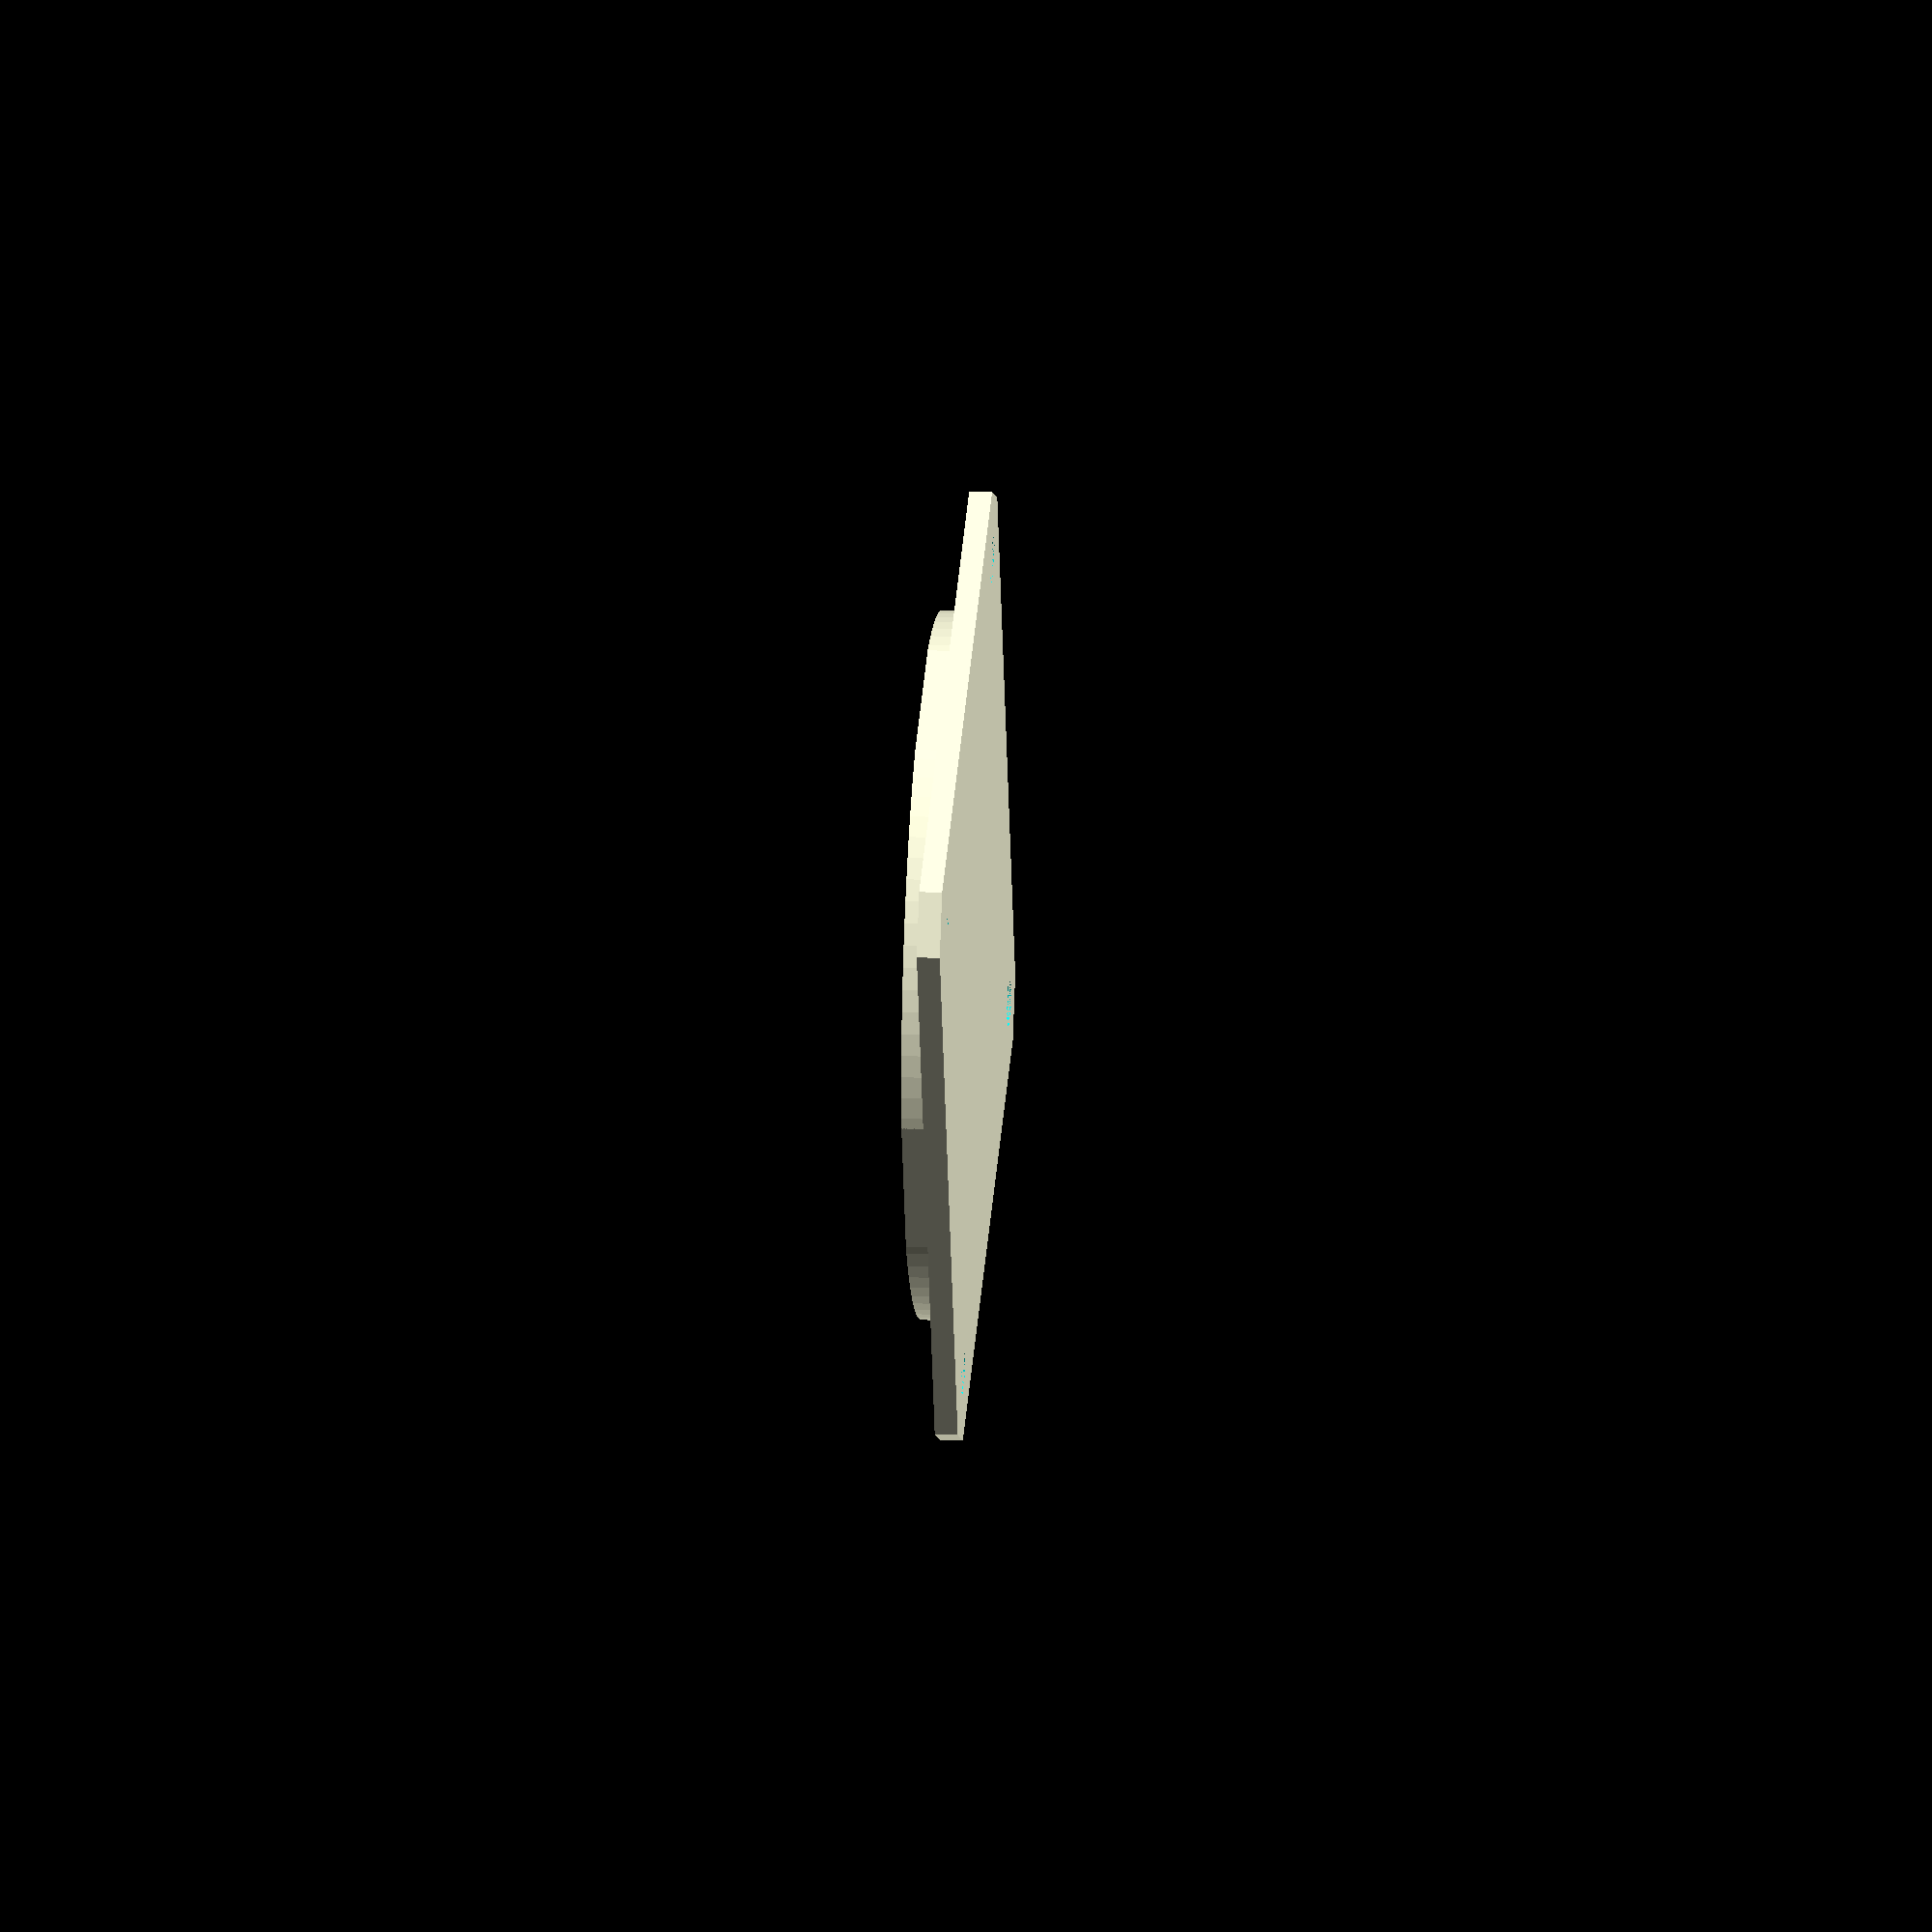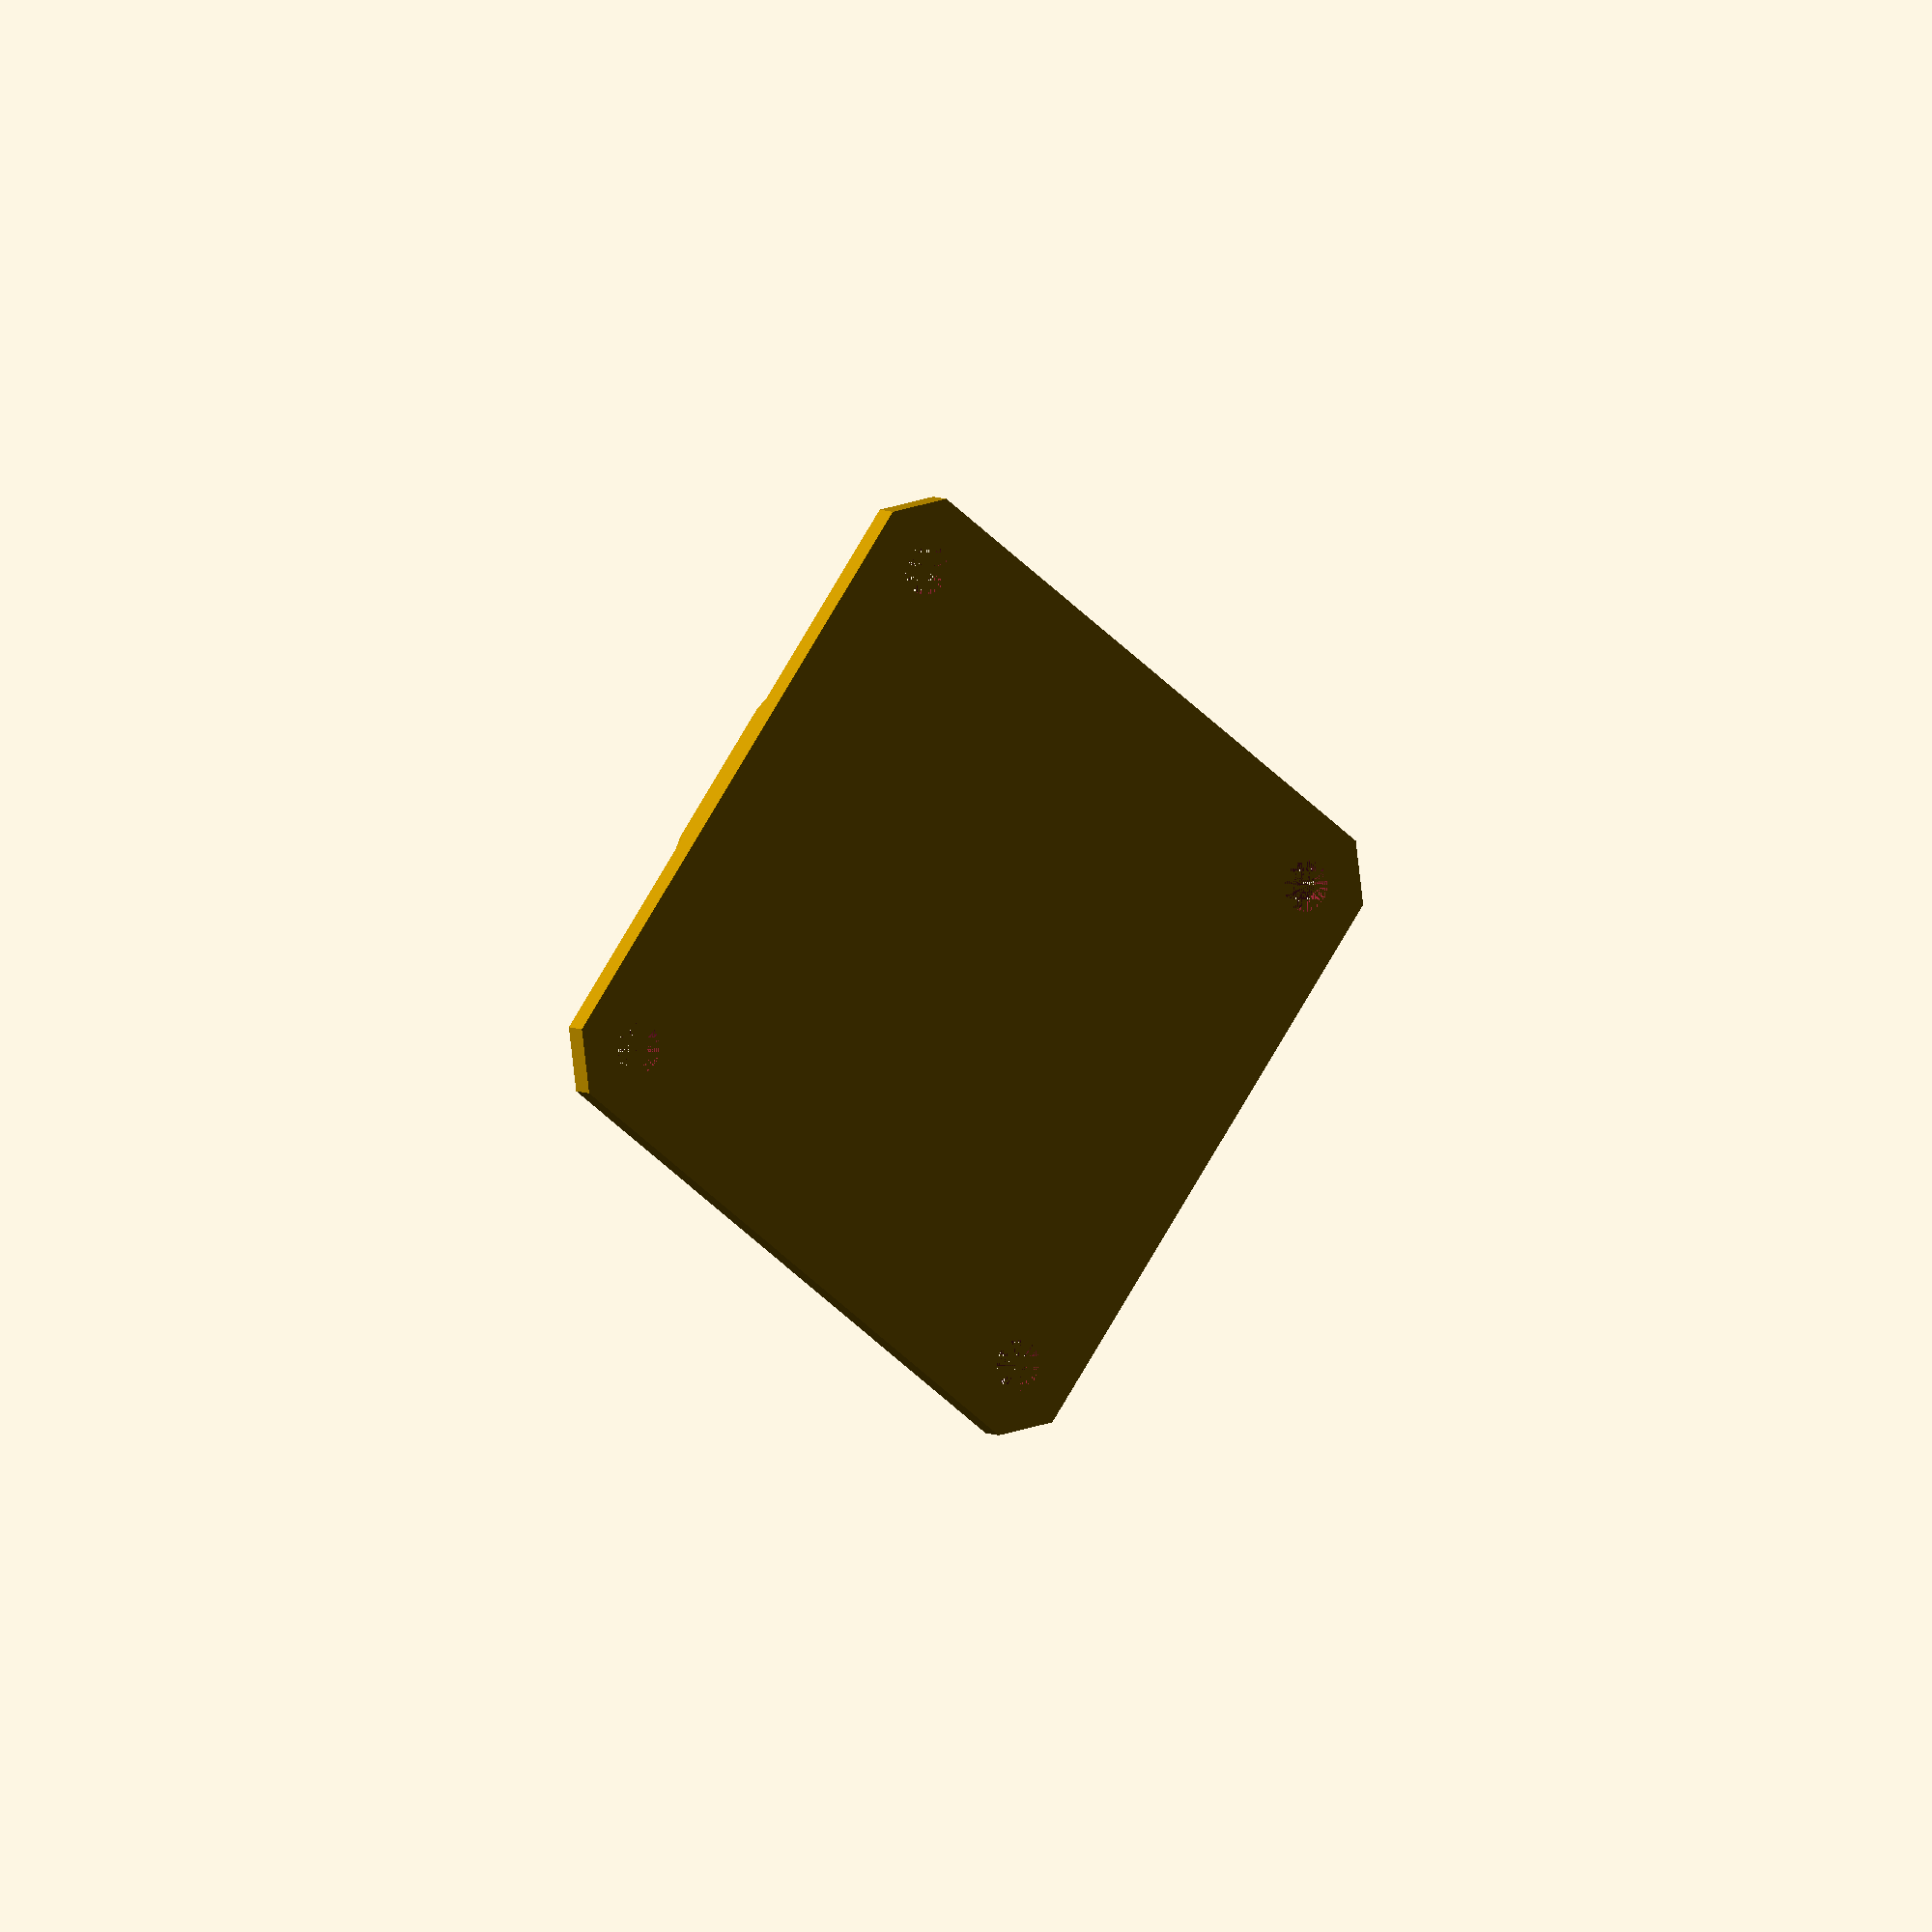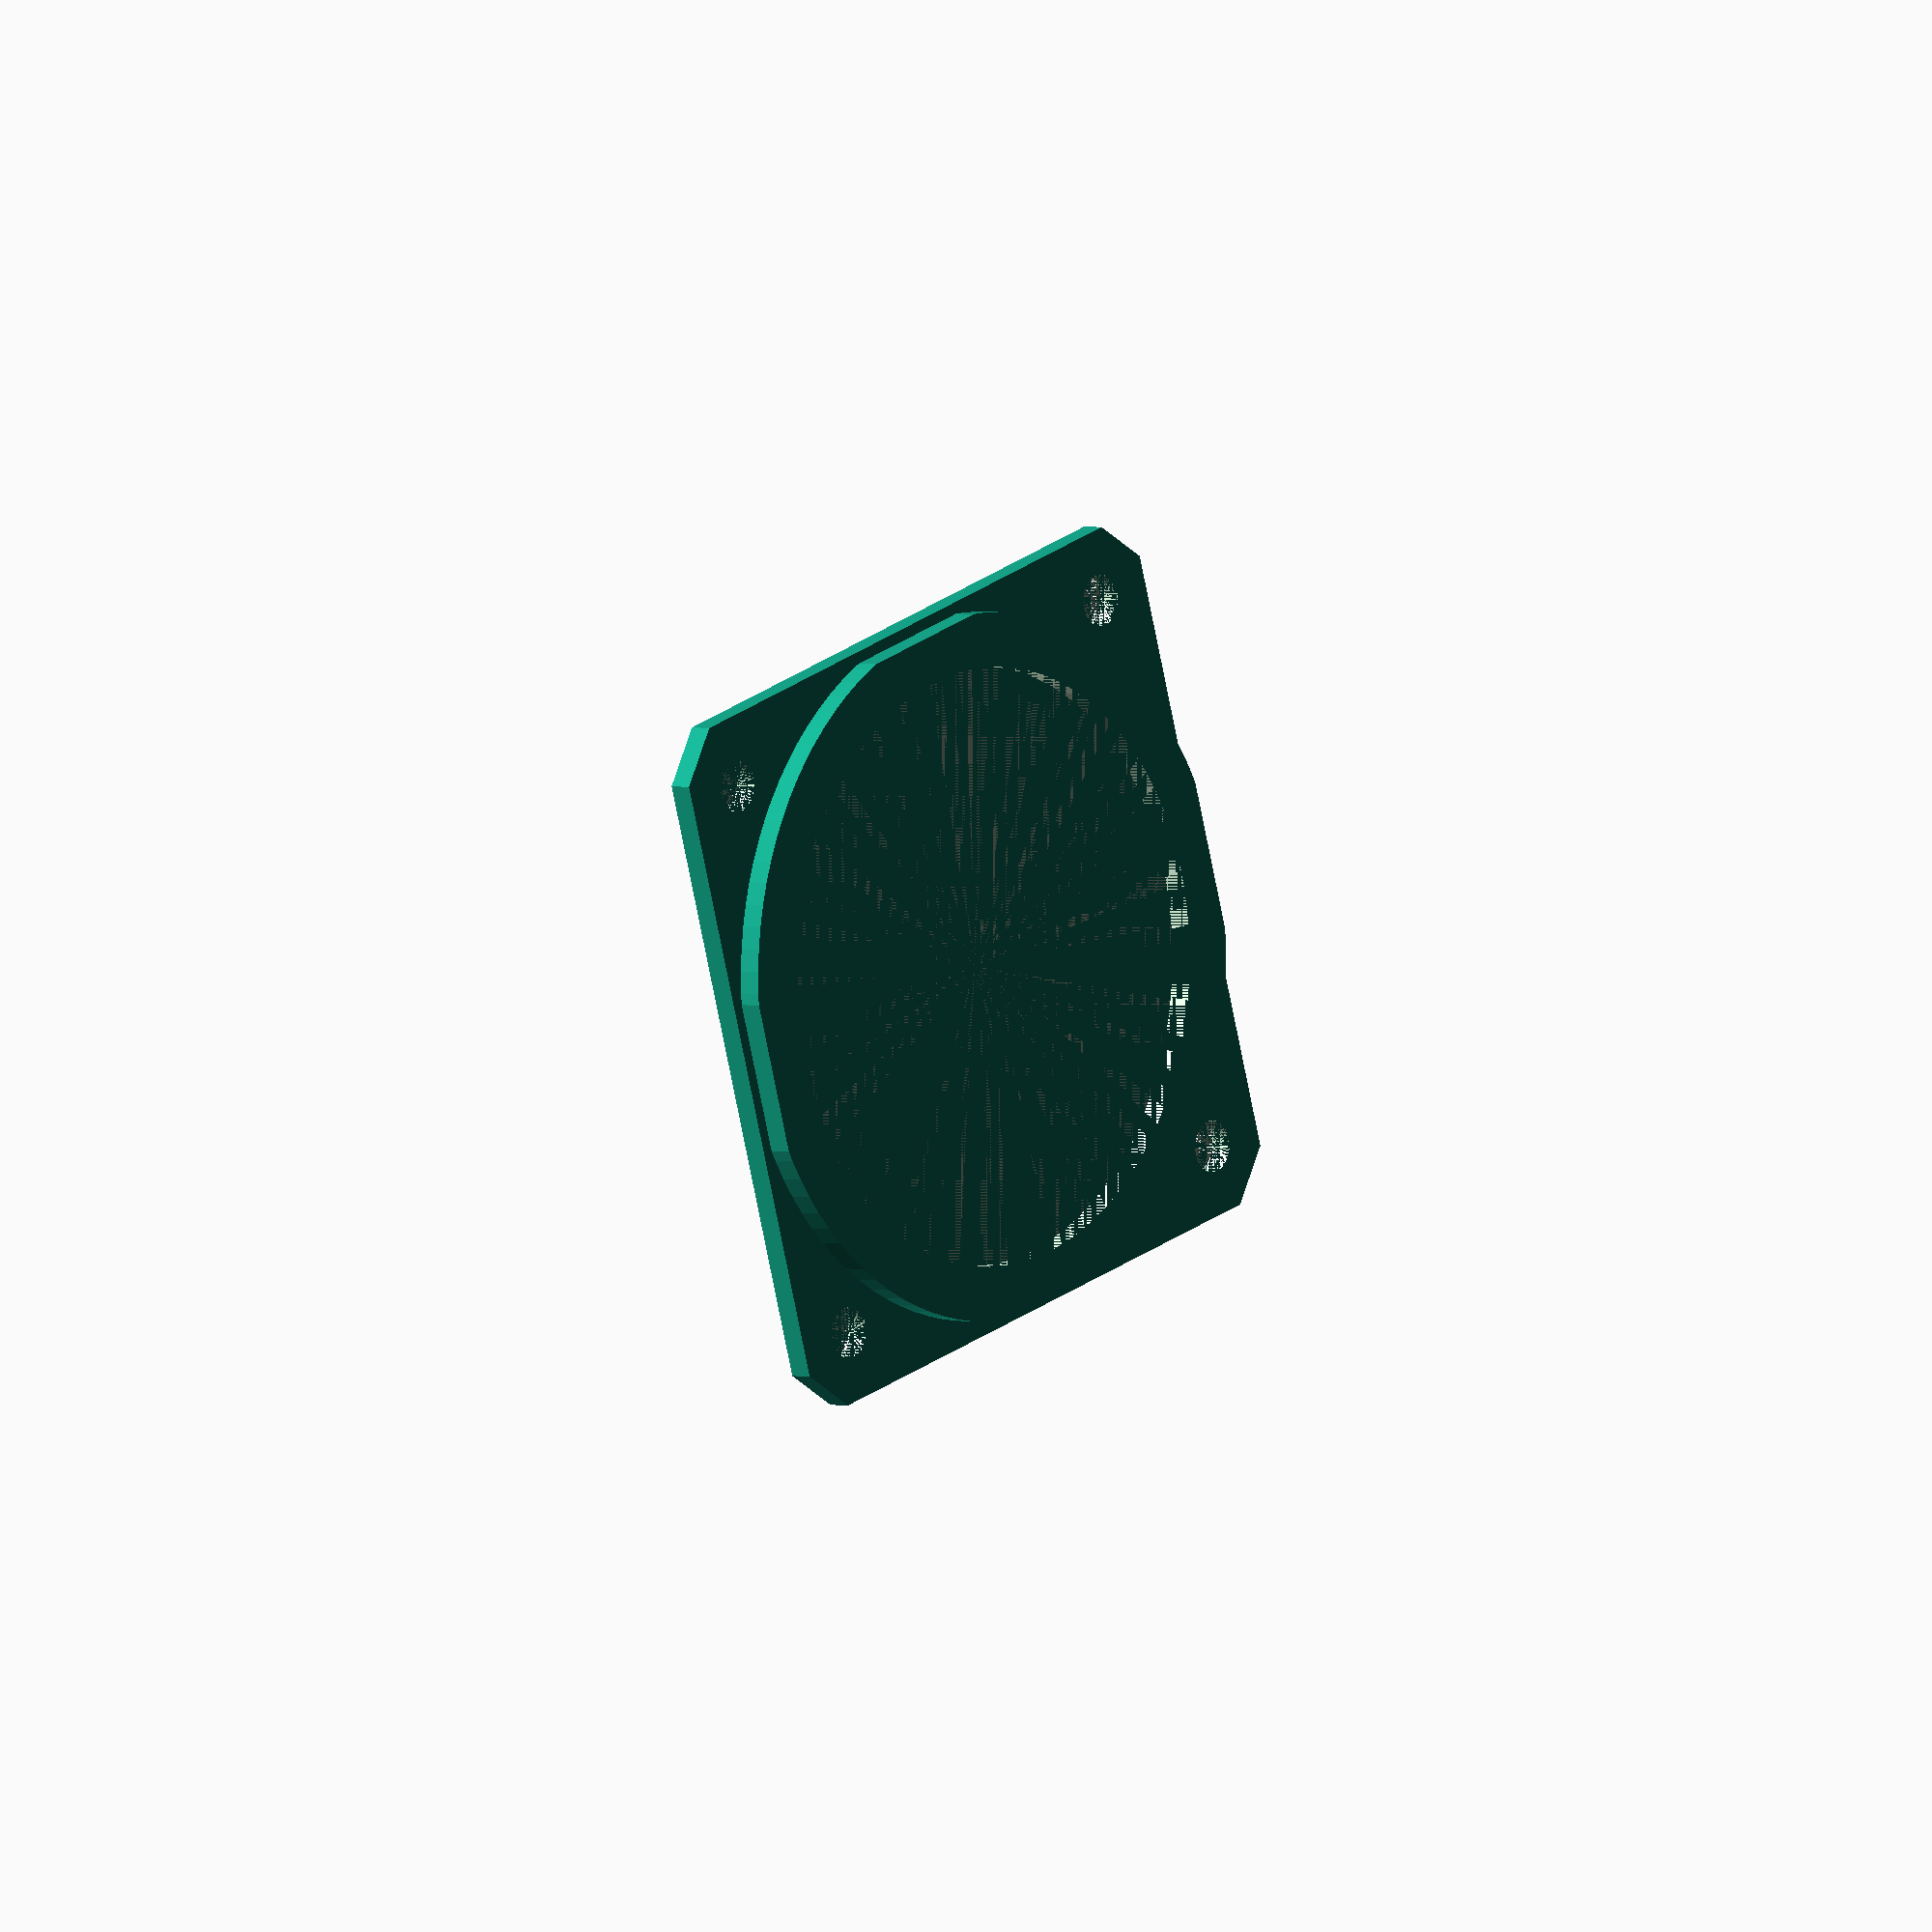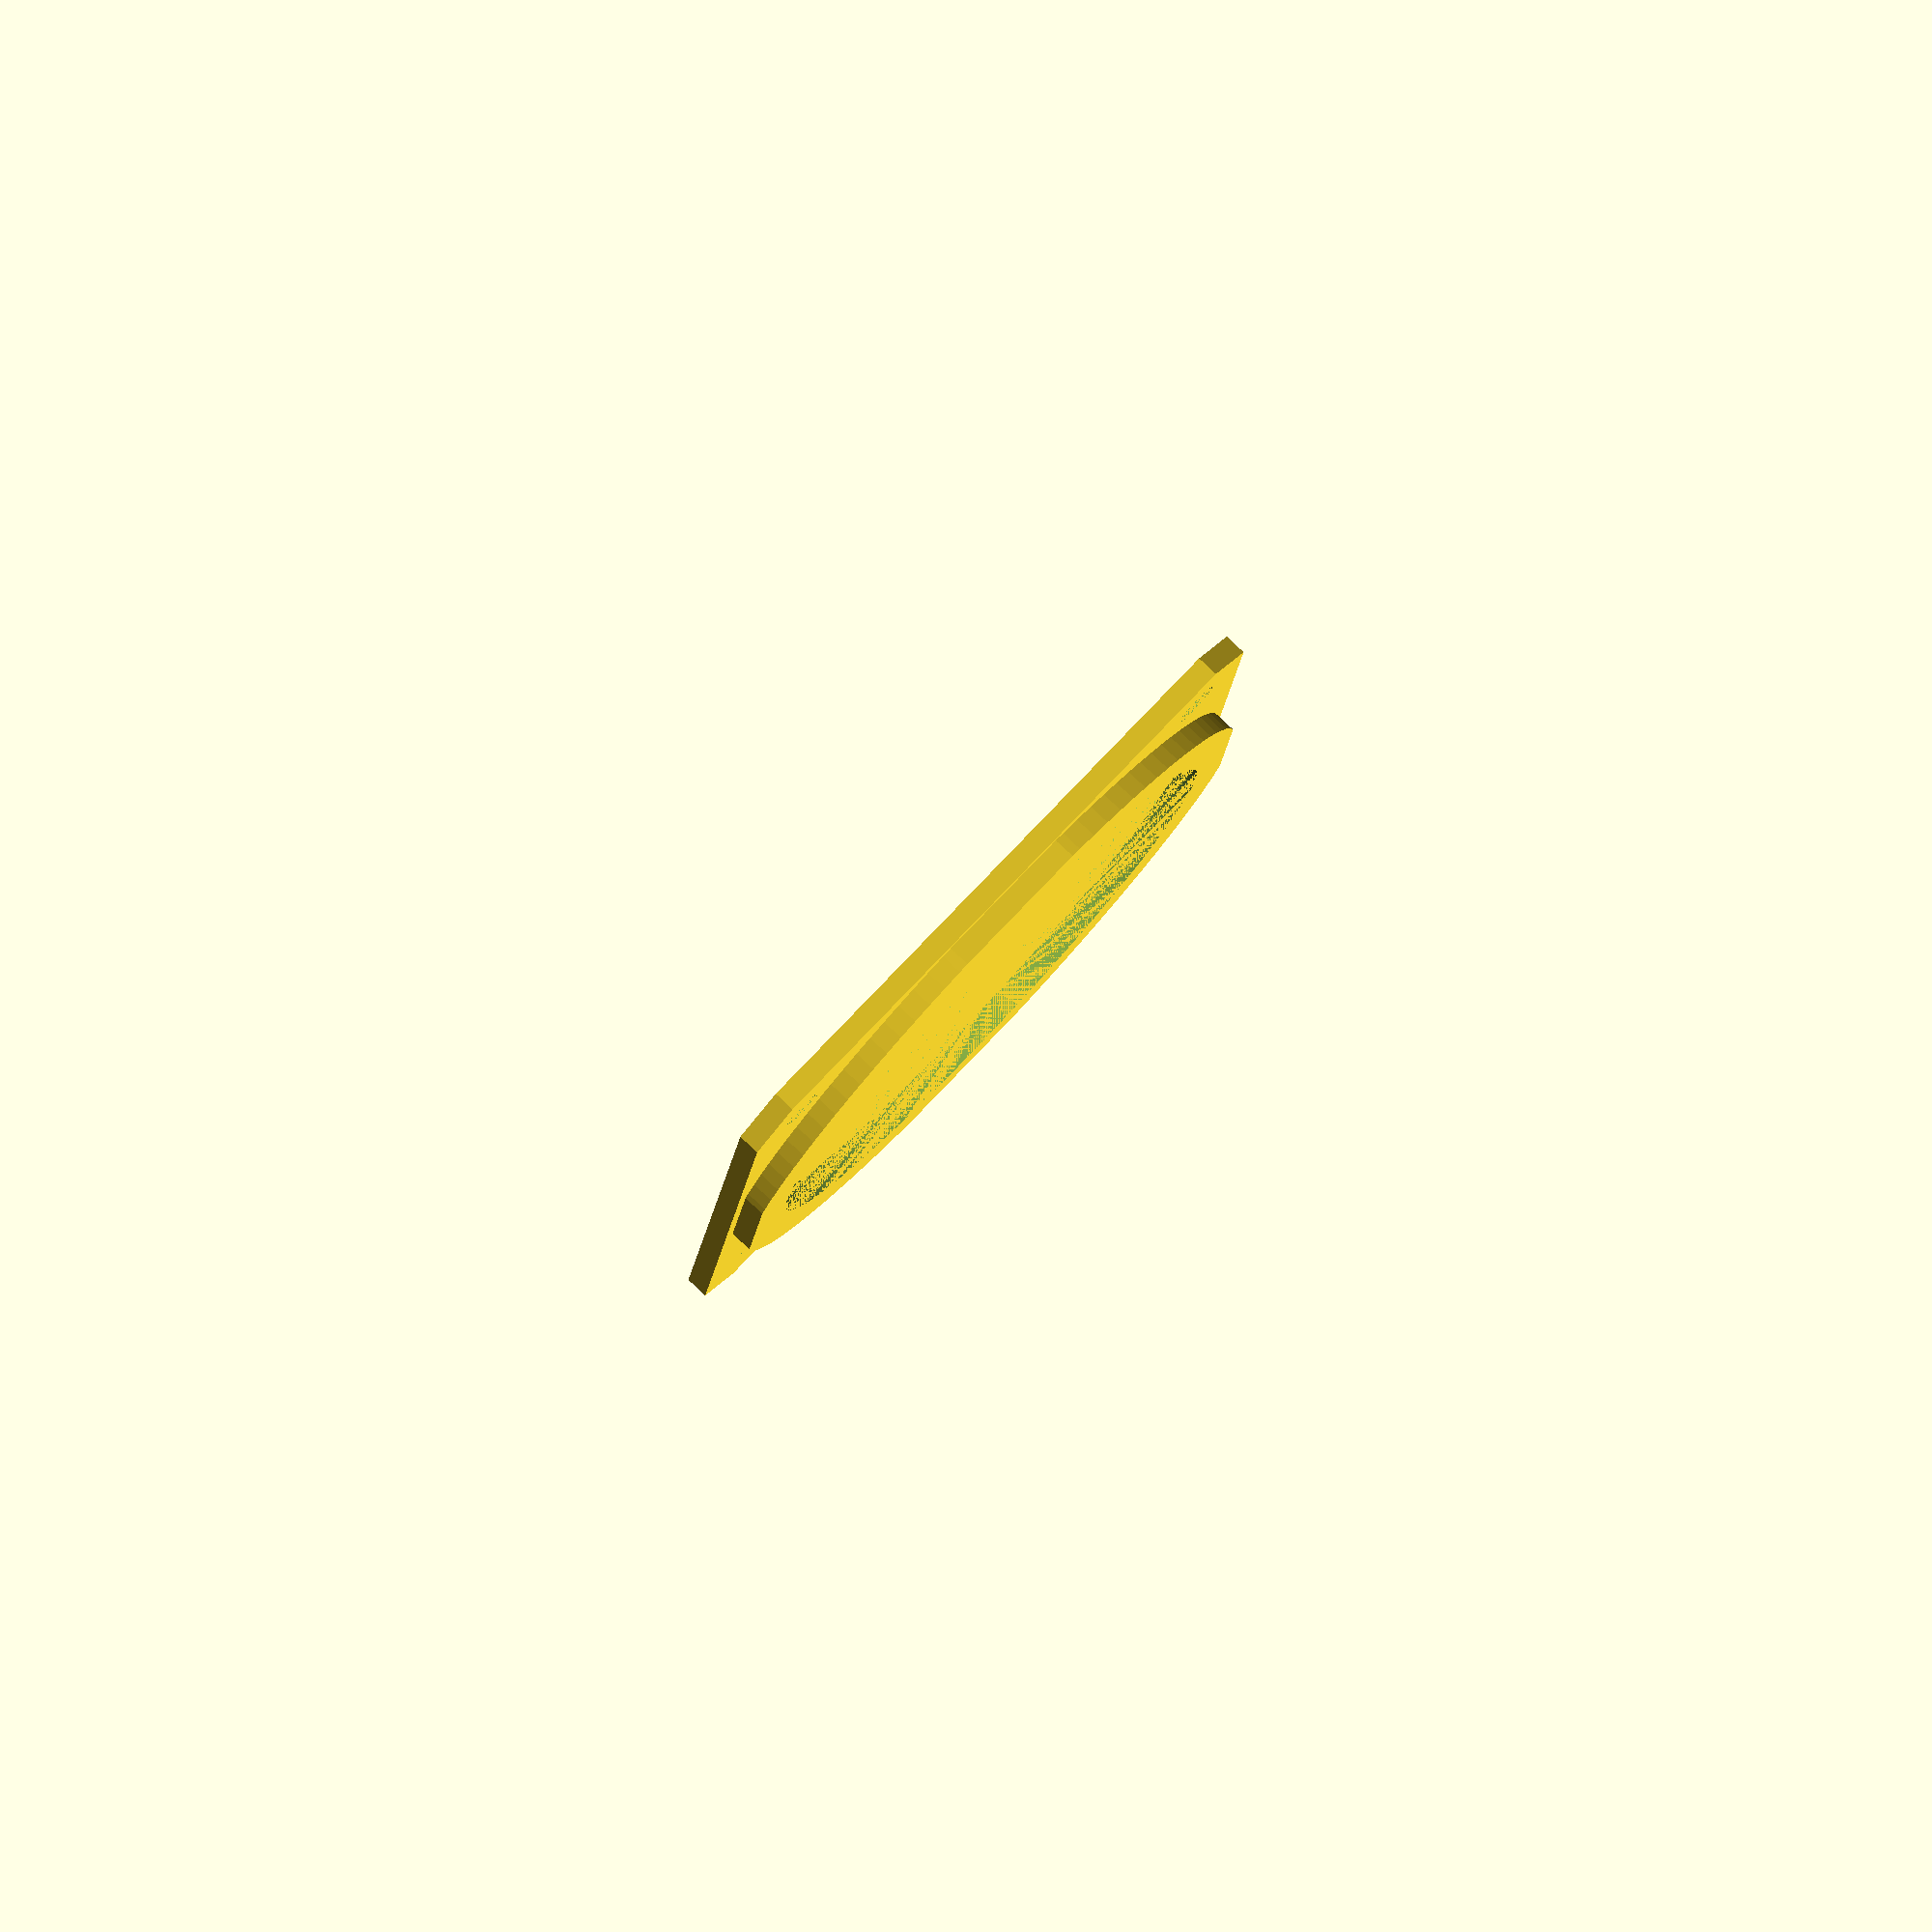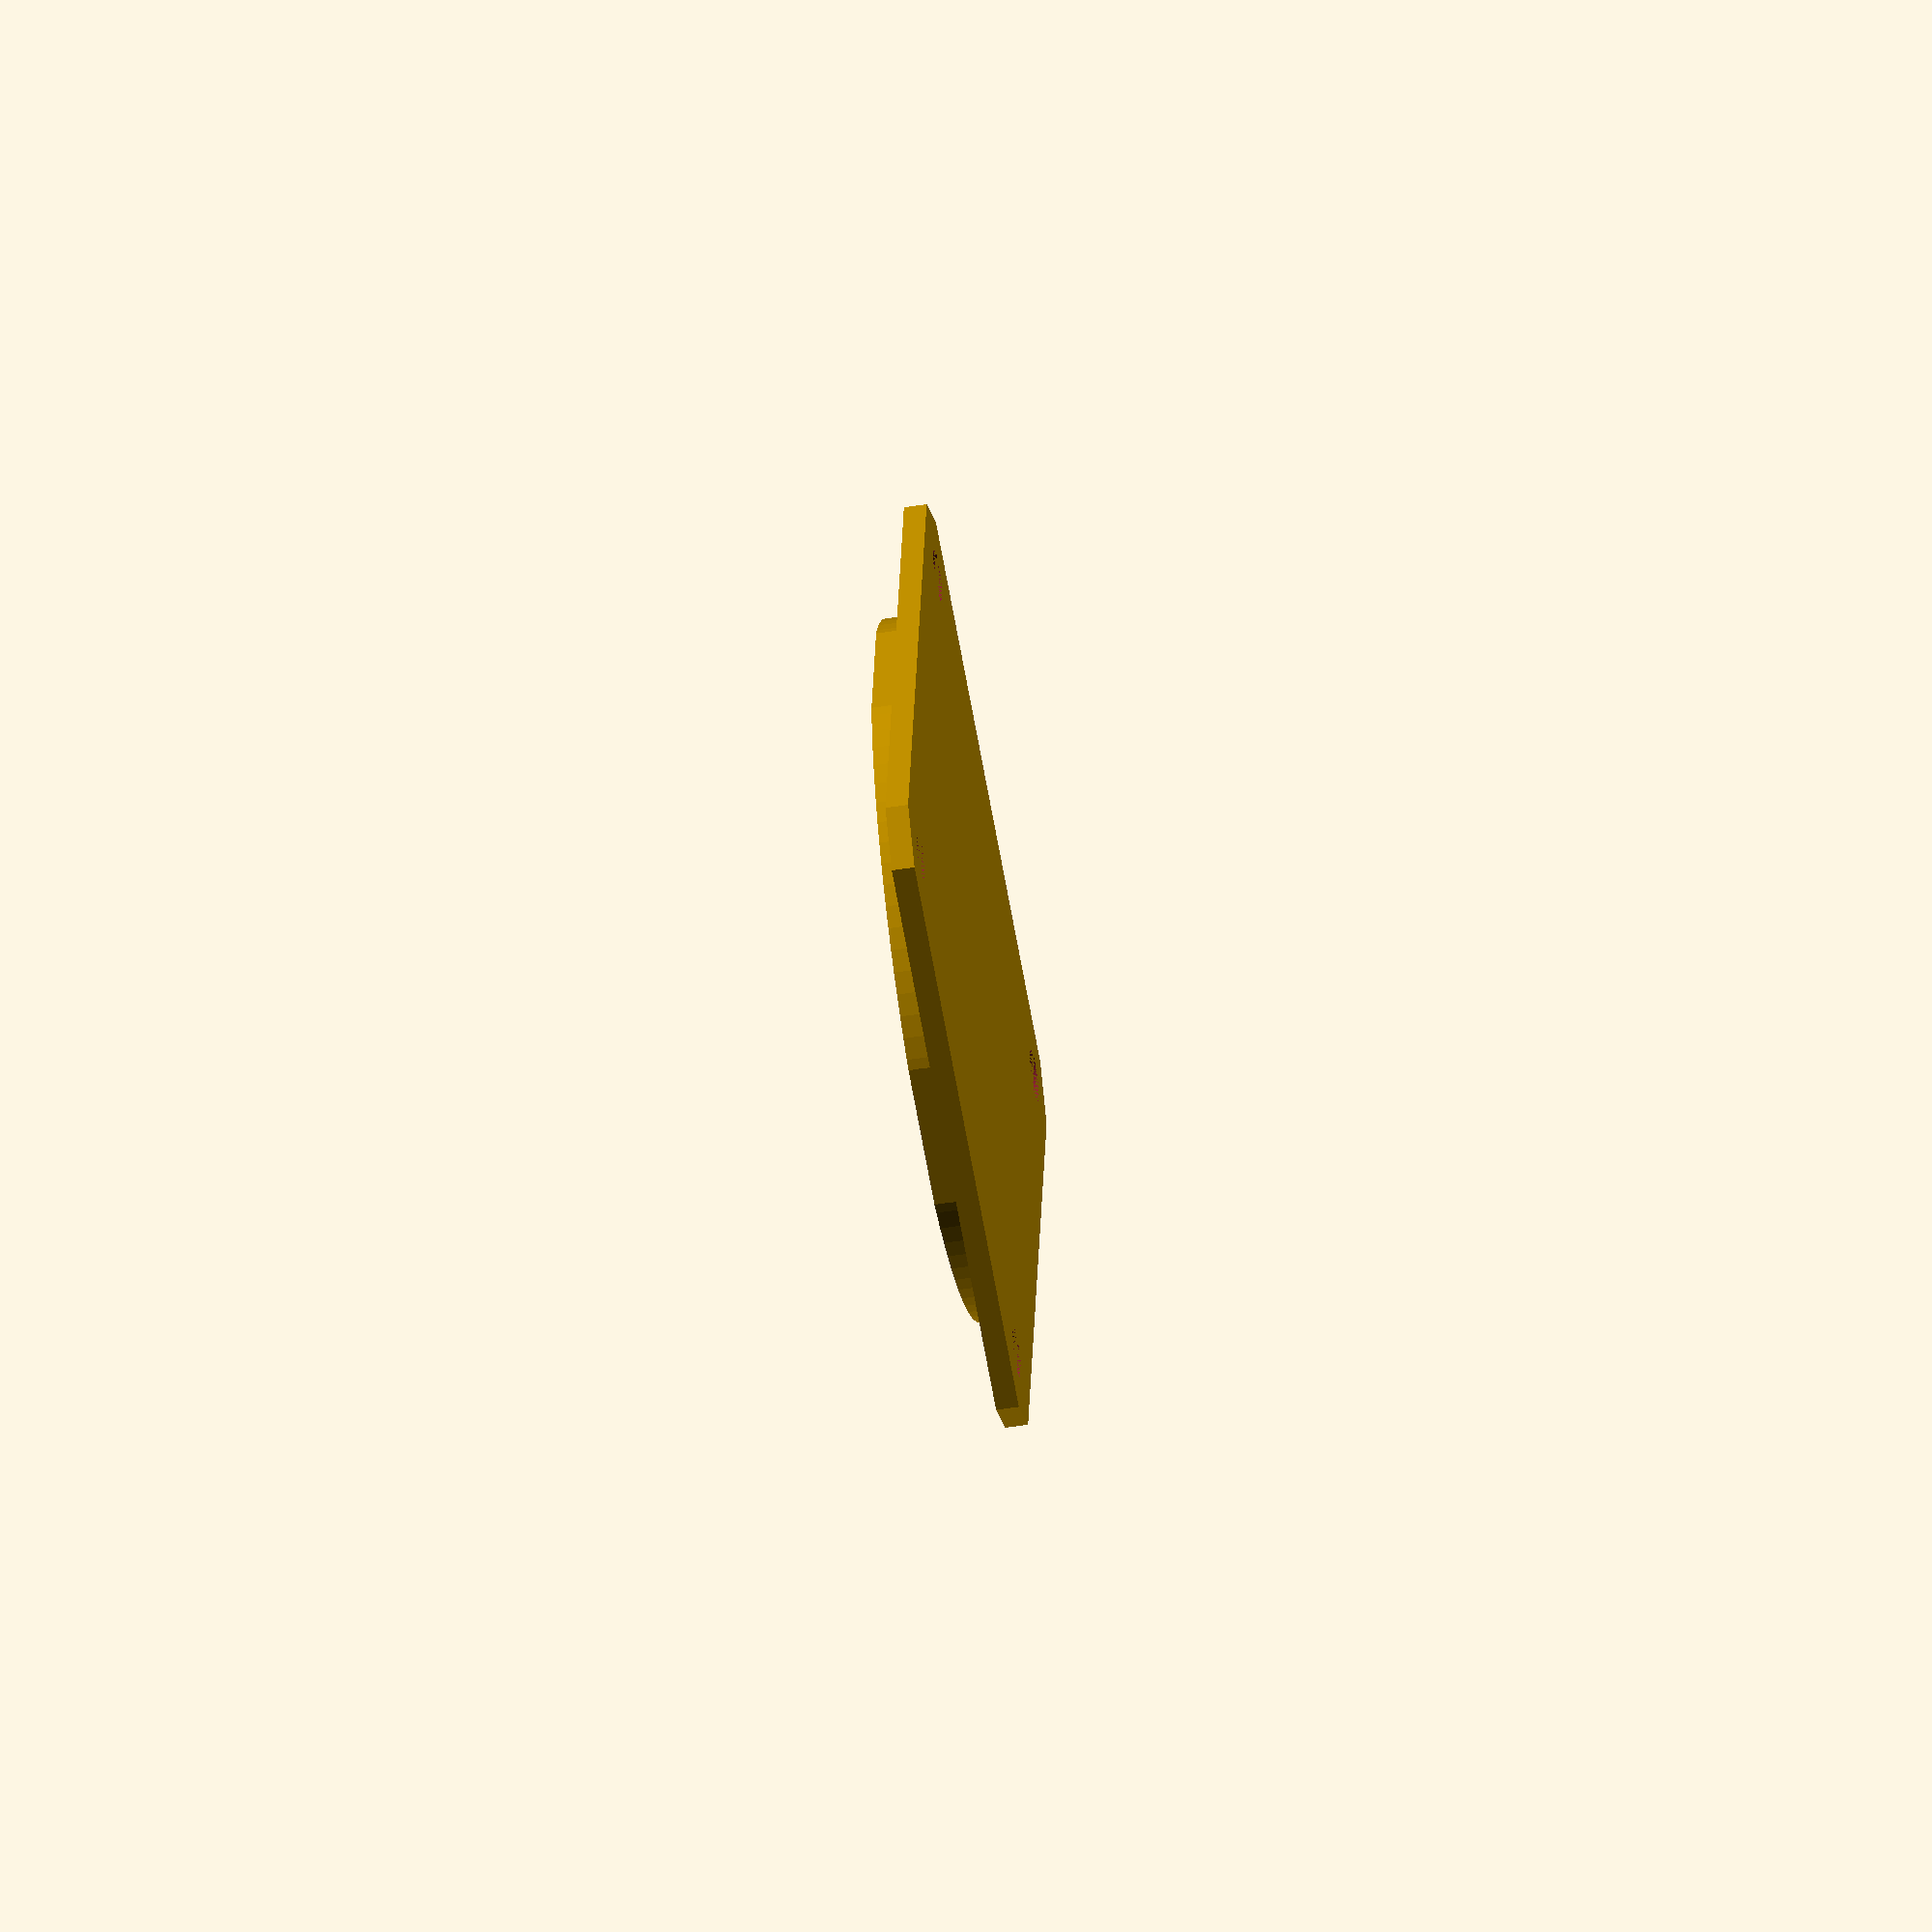
<openscad>
HEIGHT = 2;
WIDTH = 62;
LIMIT_WIDTH = 82;

LIP_INNER_DIA = 52;
LIP_OUTER_DIA = 61.5;
LIP_LIMIT_WIDTH = 60;
LIP_HEIGHT = 2;

MOUNTING_HOLE_SPACING = 50;
MOUNTING_HOLE_DIA = 4.5;

$fn = 100;

module lip() {
    intersection() {
        difference() {
            cylinder(d = LIP_OUTER_DIA, h = LIP_HEIGHT);
            cylinder(d = LIP_INNER_DIA, h = LIP_HEIGHT);
        }
        cube(size = [LIP_LIMIT_WIDTH, LIP_LIMIT_WIDTH, LIP_HEIGHT*2], center = true);
    }
}

module base() {
    intersection() {
        translate([0, 0, HEIGHT/2])
        cube(size = [WIDTH, WIDTH, HEIGHT], center = true);
        rotate([0, 0, 45])
        cube(size = [LIMIT_WIDTH, LIMIT_WIDTH, HEIGHT*2], center = true);
    }
}

module mounting_holes(width, length, height, dia) {
    for(i = [-1, 1]) {
        for(j = [-1, 1]) {
            translate([i * width/2, j * length/2, 0])
            cylinder(d = dia, h = height);
        }
    }
}

difference() {
    union() {
        translate([0, 0, HEIGHT])
        lip();
        
        base();   
    }

    mounting_holes(MOUNTING_HOLE_SPACING, MOUNTING_HOLE_SPACING, HEIGHT, MOUNTING_HOLE_DIA);
}
</openscad>
<views>
elev=339.7 azim=289.8 roll=94.9 proj=o view=wireframe
elev=353.4 azim=52.8 roll=145.6 proj=o view=wireframe
elev=357.7 azim=72.9 roll=311.2 proj=o view=solid
elev=278.2 azim=7.0 roll=313.2 proj=o view=wireframe
elev=231.2 azim=169.9 roll=80.2 proj=o view=solid
</views>
